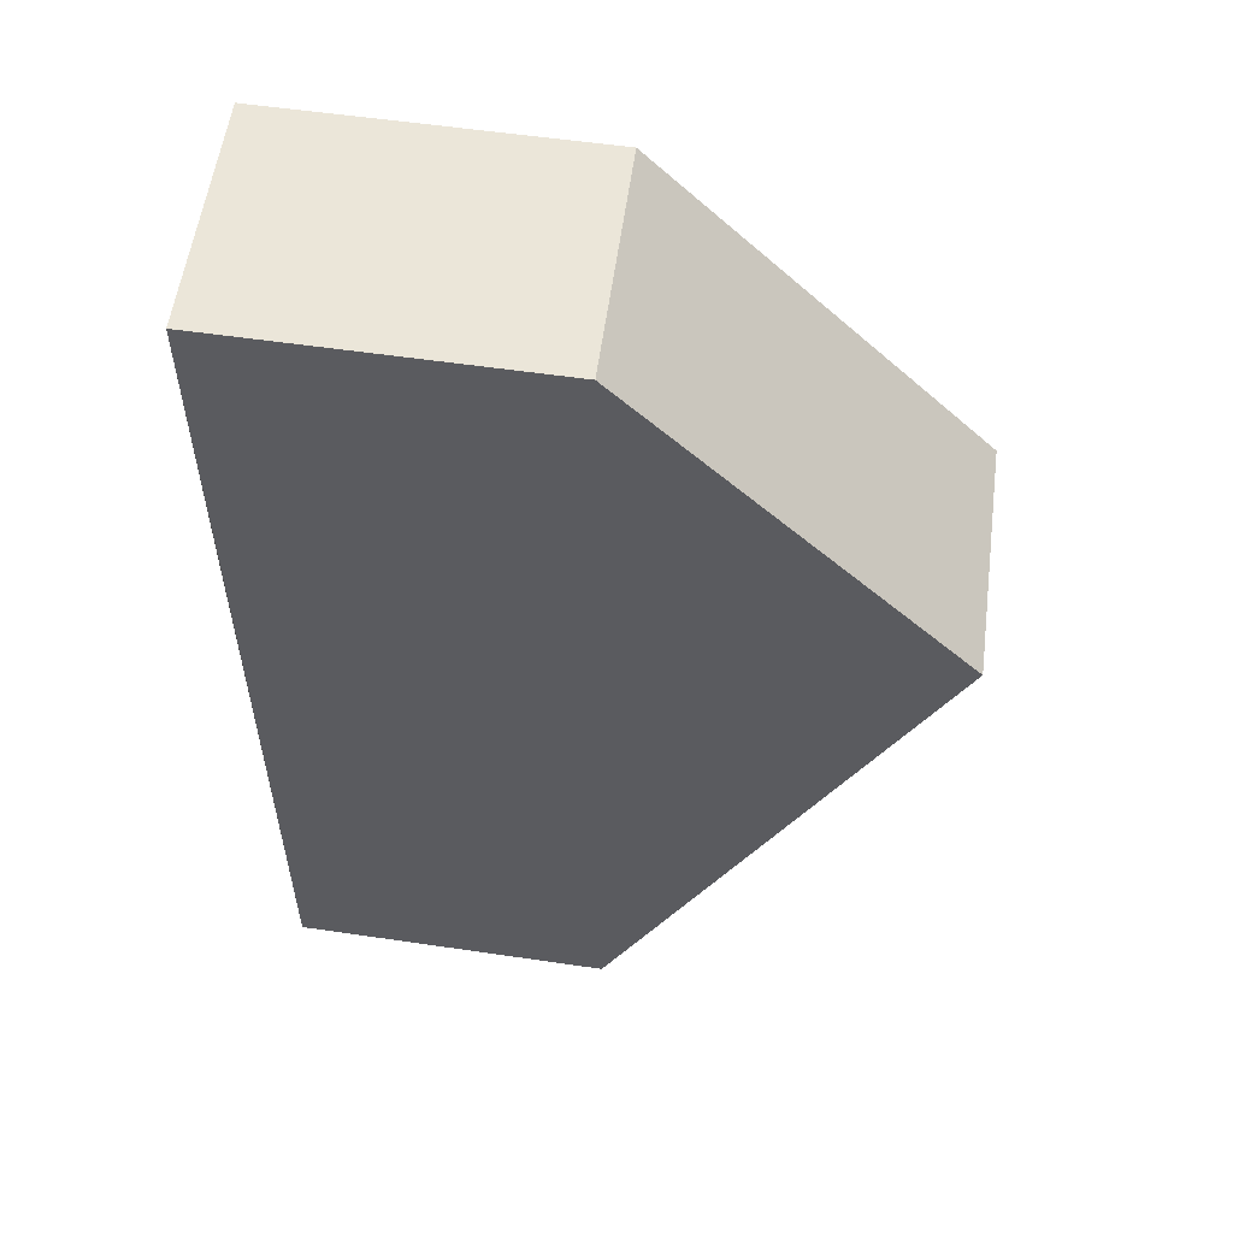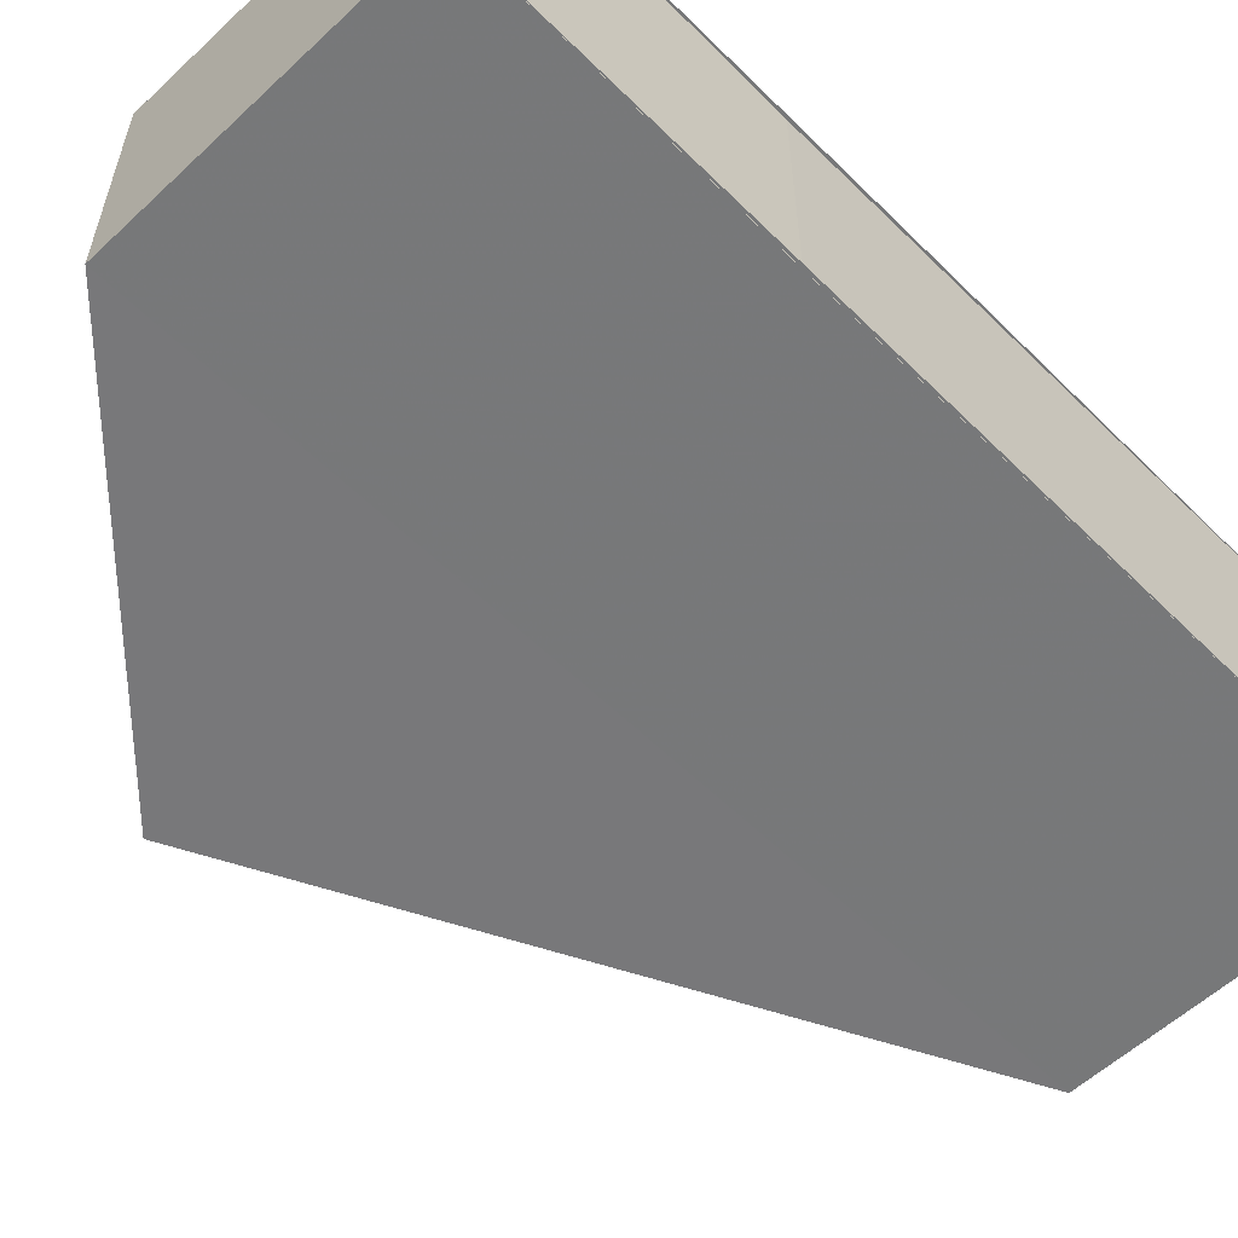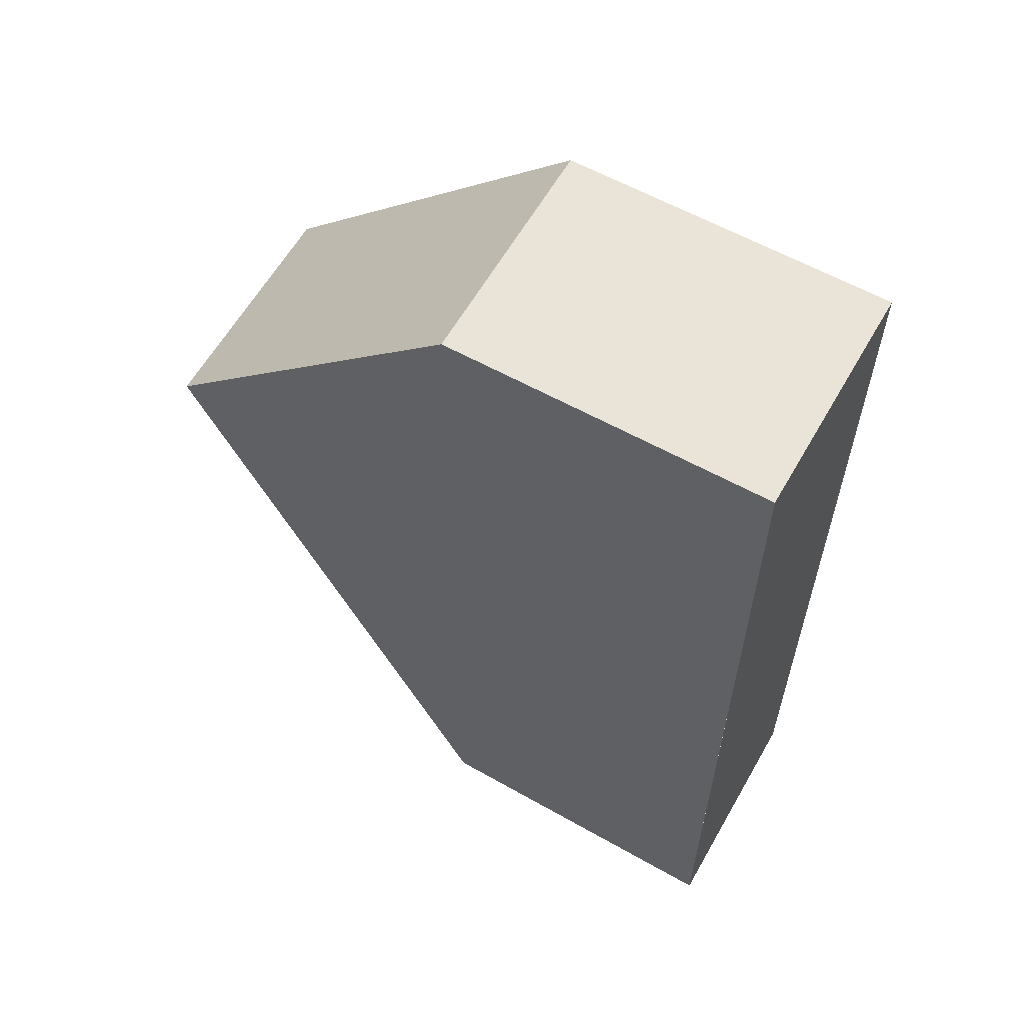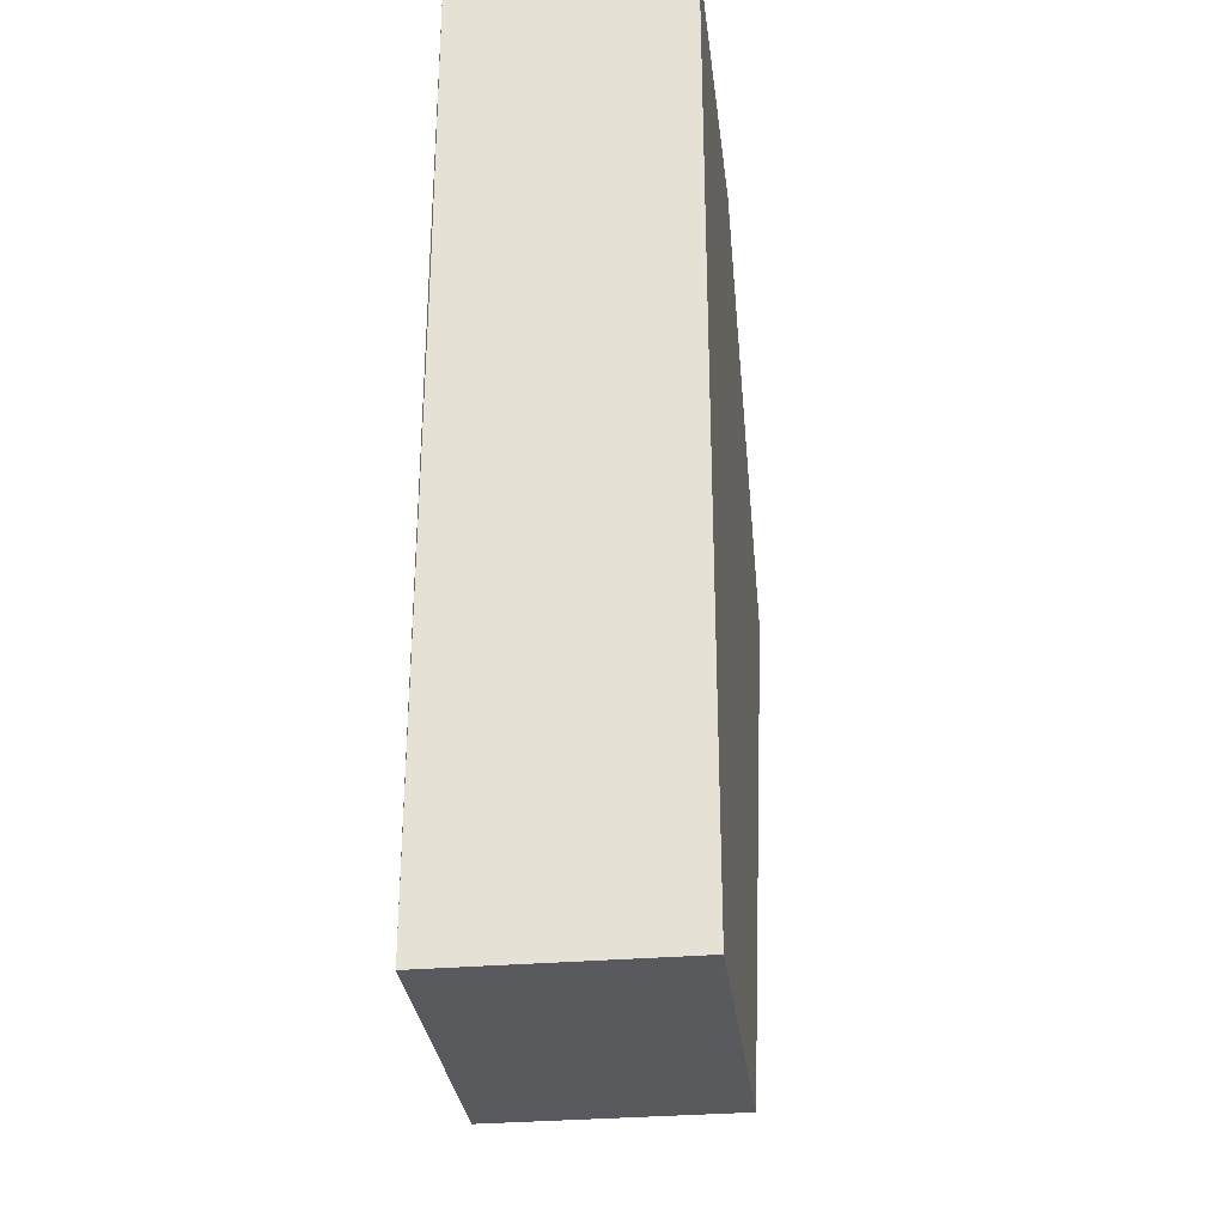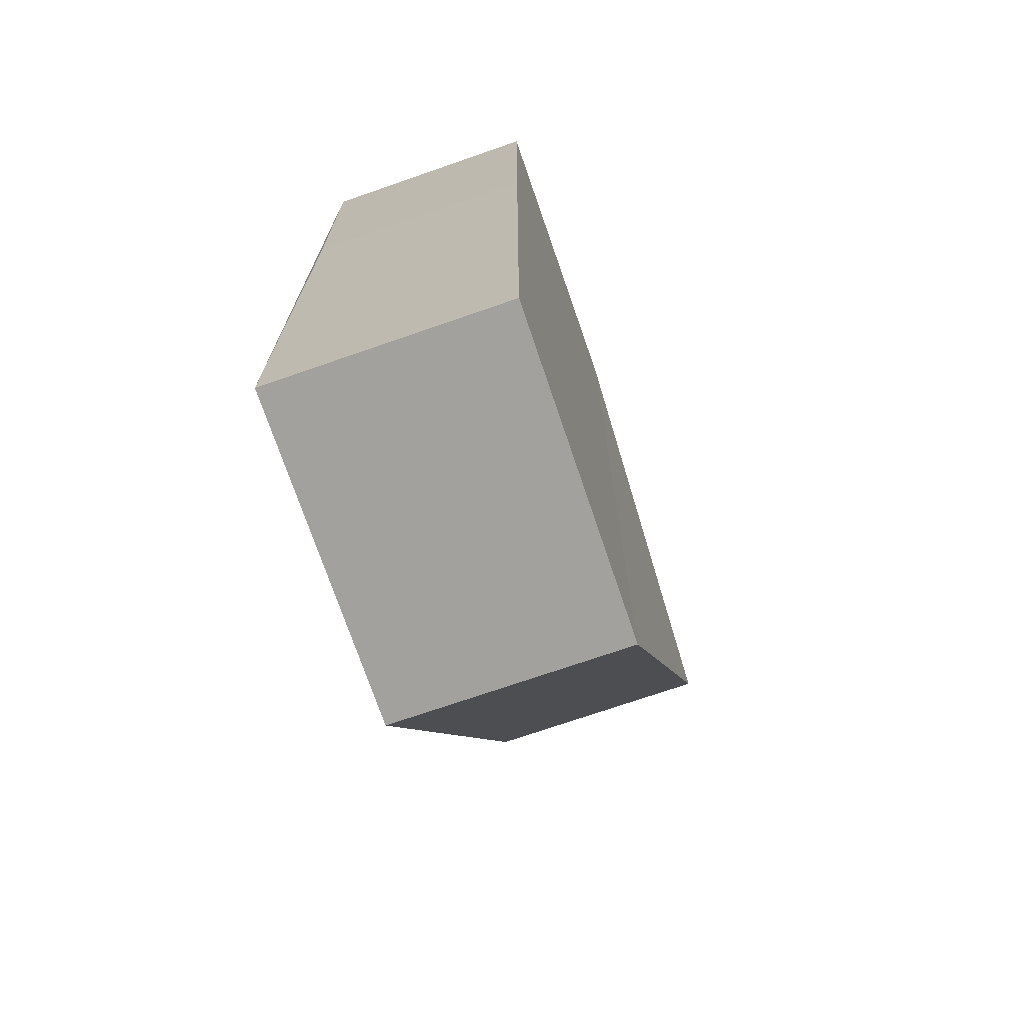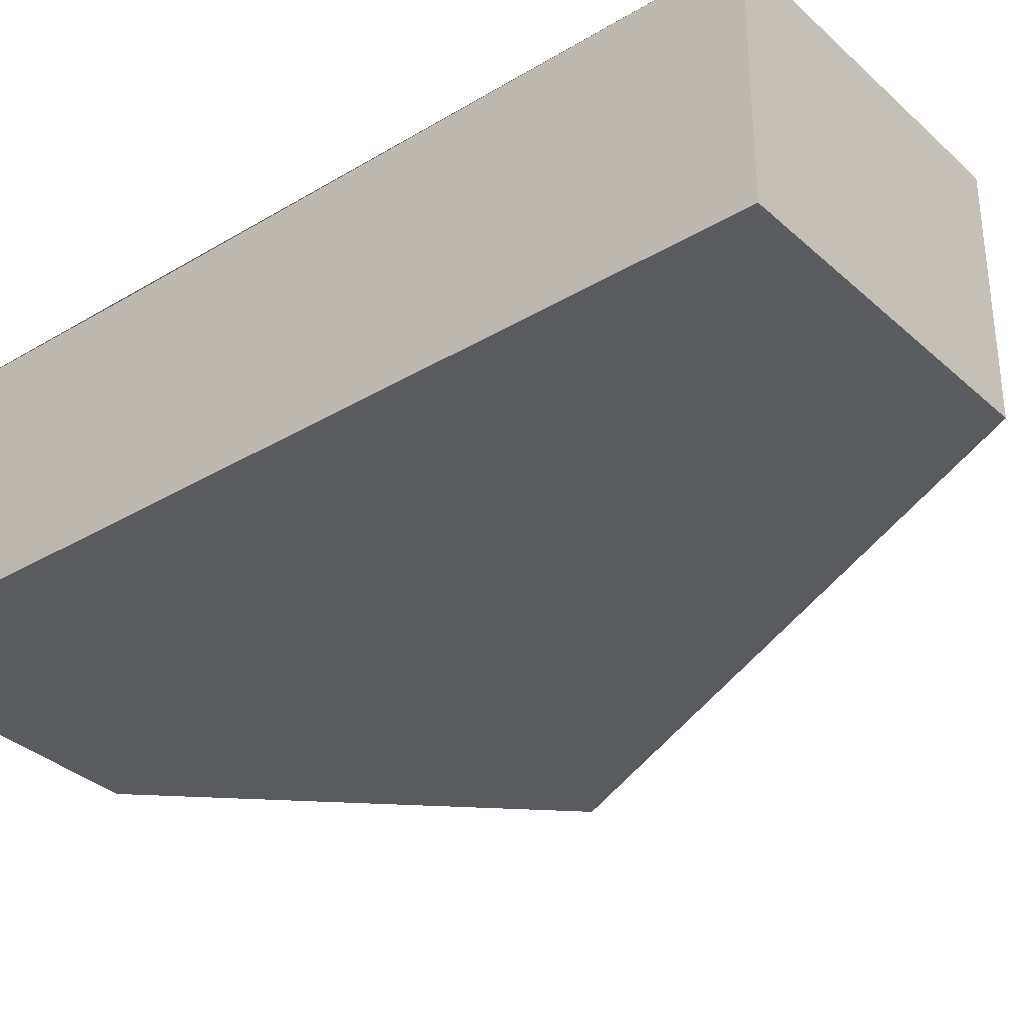
<metadata>
{"format":"obj","ext":"obj","renderer":"f3d","projection":"perspective","resolution":1024,"background":"white","views":[{"elev":56.0,"azim":8.5,"up":"+Y"},{"elev":-57.4,"azim":-135.8,"up":"+Z"},{"elev":60.9,"azim":-150.2,"up":"+Y"},{"elev":-30.9,"azim":-83.1,"up":"+Y"},{"elev":-72.1,"azim":-71.1,"up":"+Y"},{"elev":-33.3,"azim":-50.6,"up":"+Z"}]}
</metadata>
<code>
o 2416
v 2210 1892 13.45
v 2210 1892 13.46
v 2210 1892 13.45
v 2210 1891 13.46
v 2210 1891 13.45
v 2210 1891 13.45
v 2210 1891 13.45
v 2210 1892 13.45
v 2210 1892 13.45
v 2210 1892 13.46
v 2210 1892 13.45
v 2210 1892 13.46
v 2210 1891 13.45
v 2210 1892 13.45
v 2210 1891 13.45
v 2210 1892 13.45
v 2210 1892 13.46
v 2210 1891 13.46
v 2210 1892 13.45
v 2210 1892 13.46
v 2210 1892 13.46
v 2210 1892 13.45
v 2210 1892 13.46
v 2210 1892 13.46
v 2210 1891 13.46
v 2210 1891 13.46
v 2210 1892 13.46
v 2210 1891 13.46
f 1 2 3
f 3 4 5
f 4 6 7
f 5 8 9
f 10 8 11
f 10 4 12
f 13 14 8
f 15 16 5
f 17 16 12
f 18 19 17
f 16 20 21
f 22 20 14
f 13 23 22
f 24 22 23
f 23 6 25
f 24 25 26
f 12 26 27
f 15 26 28

</code>
